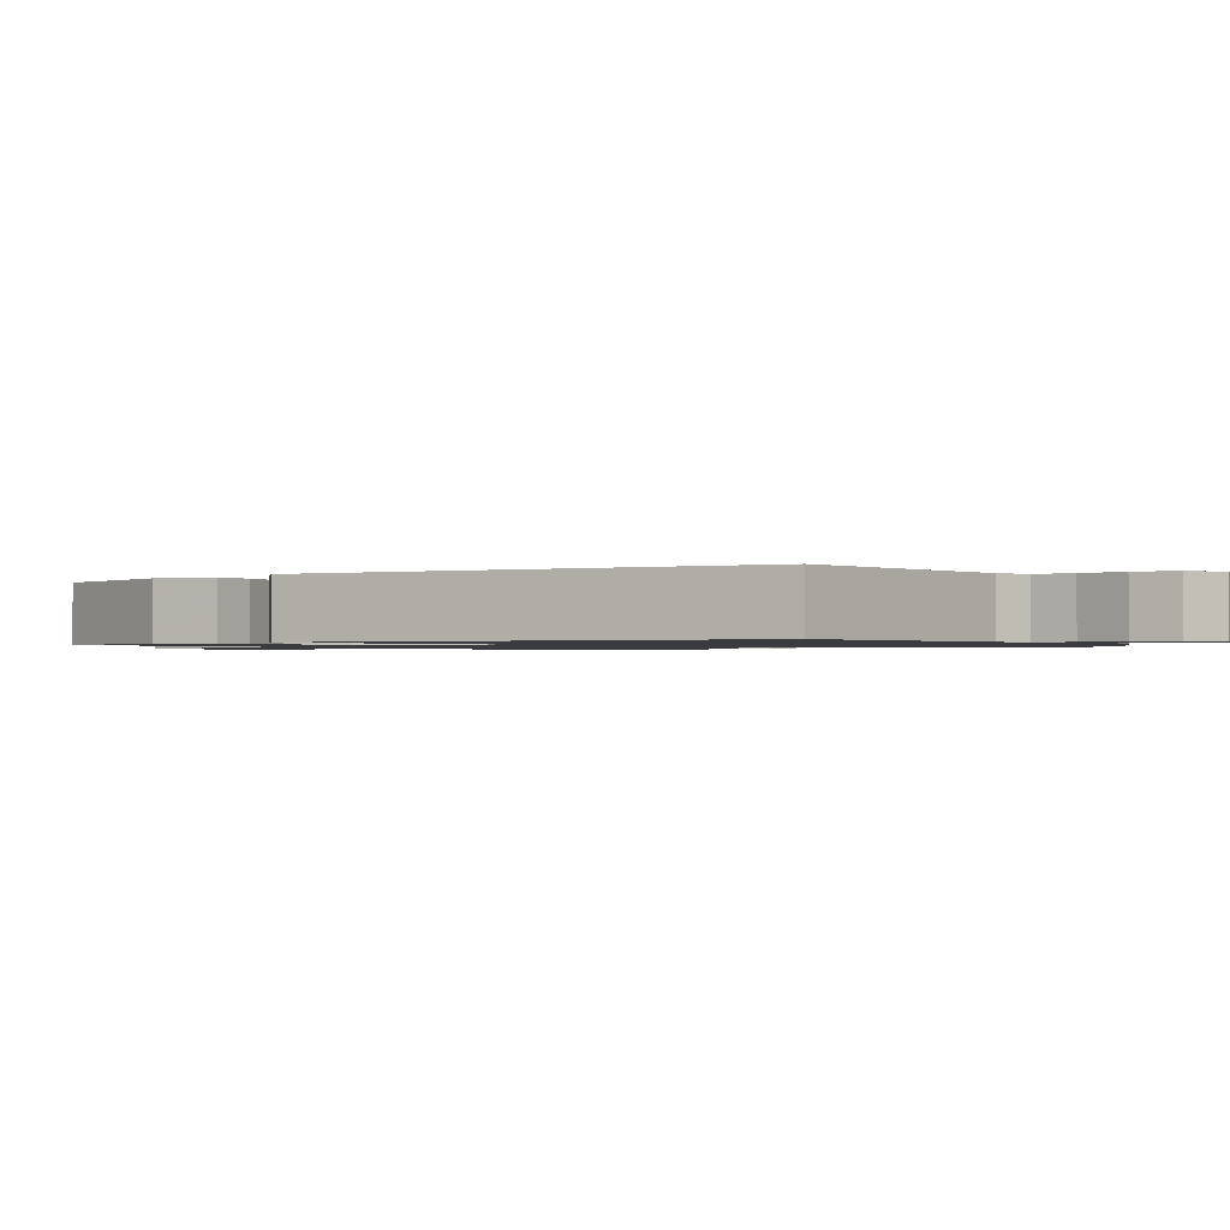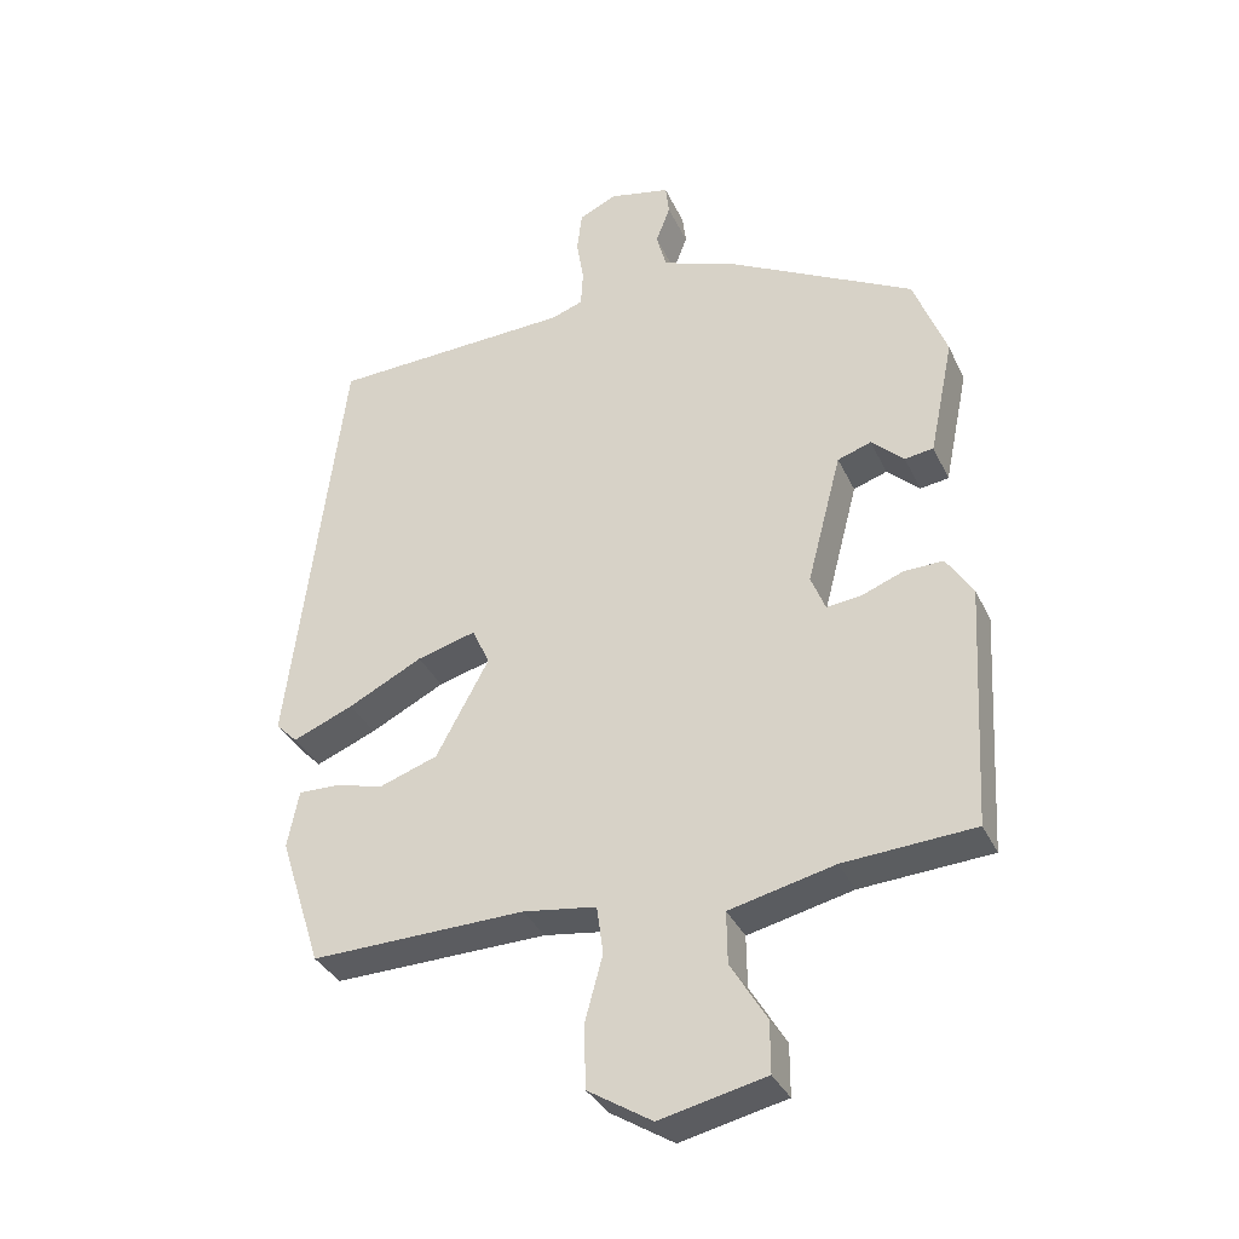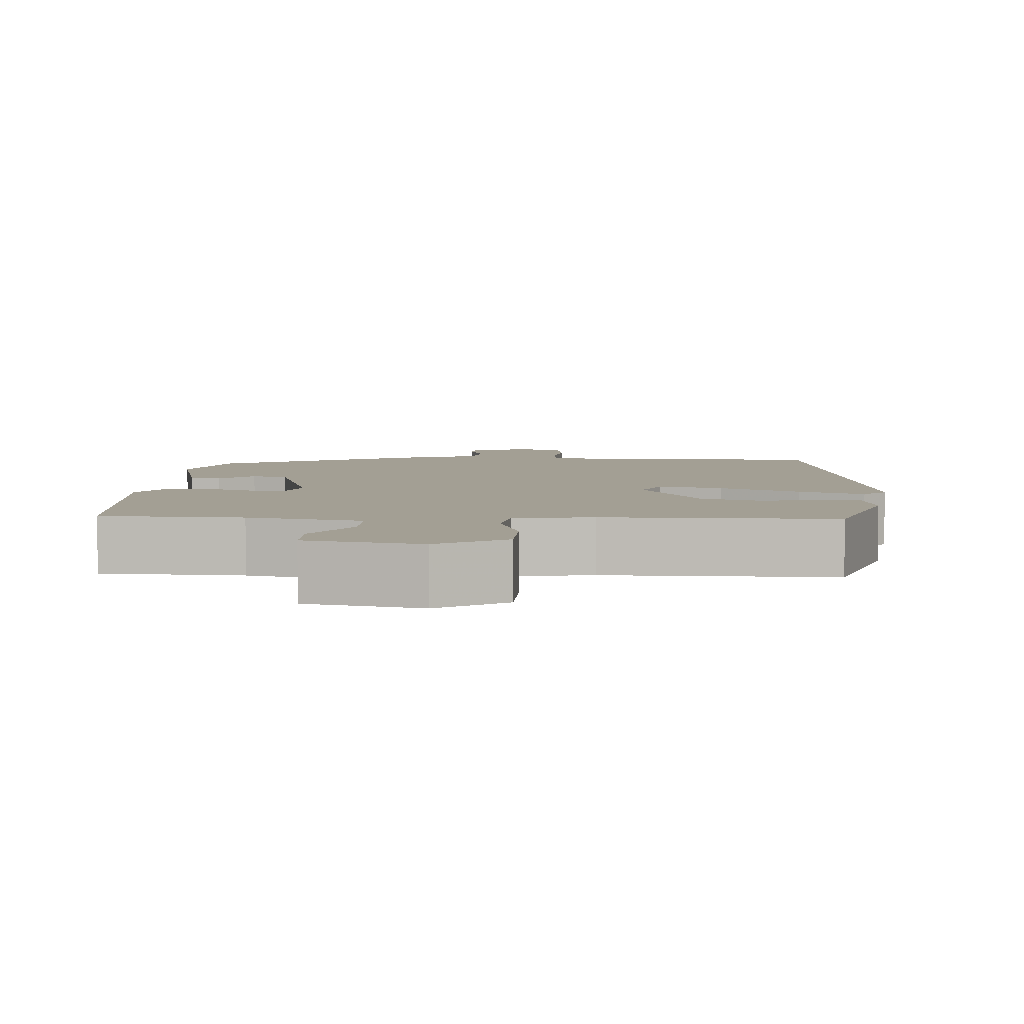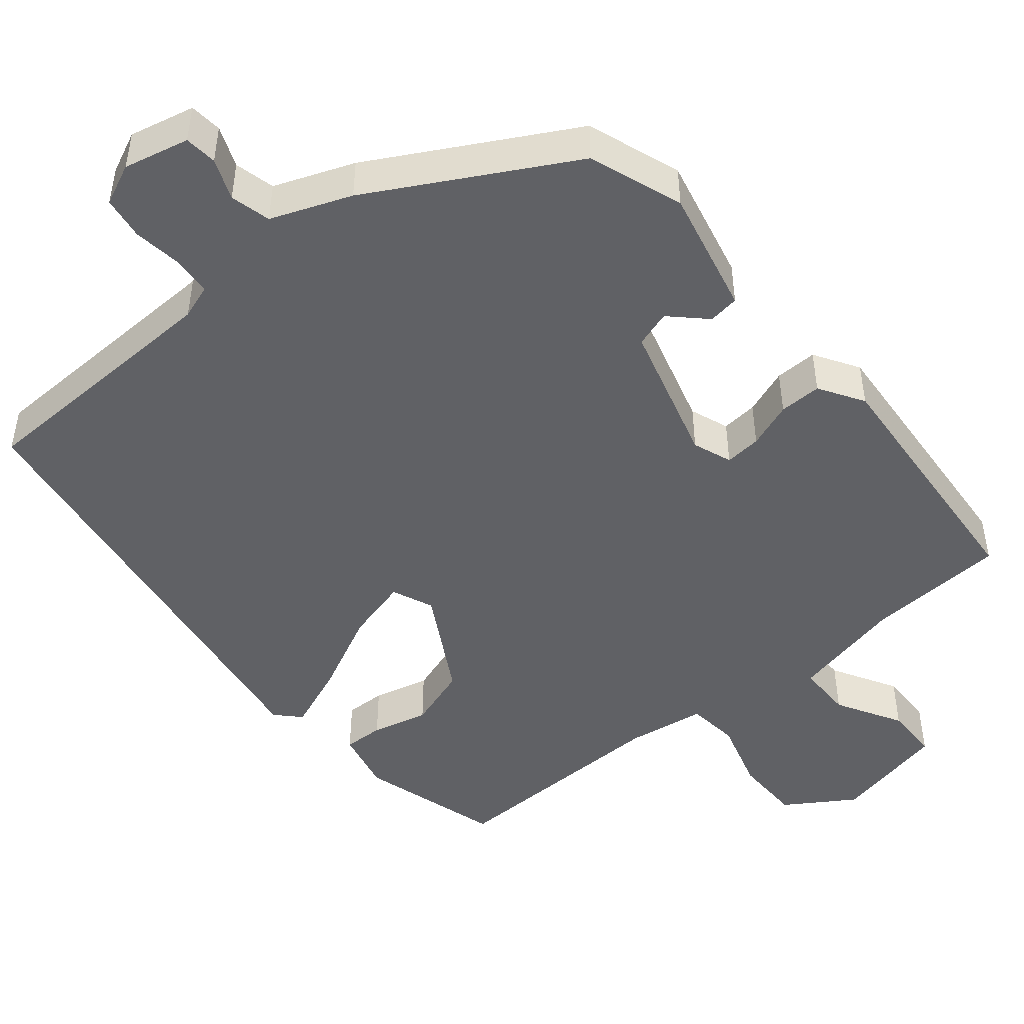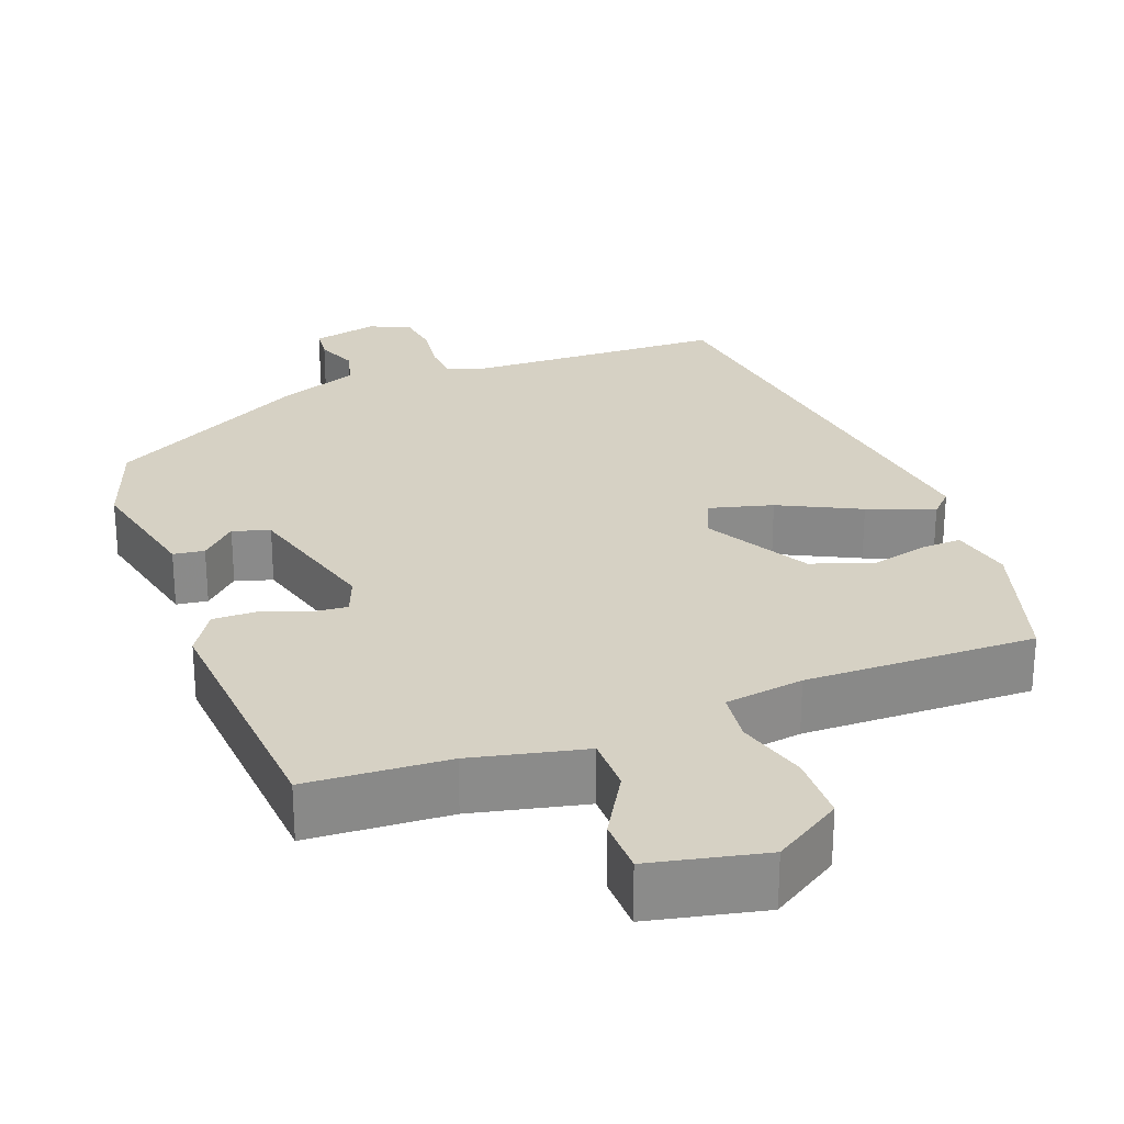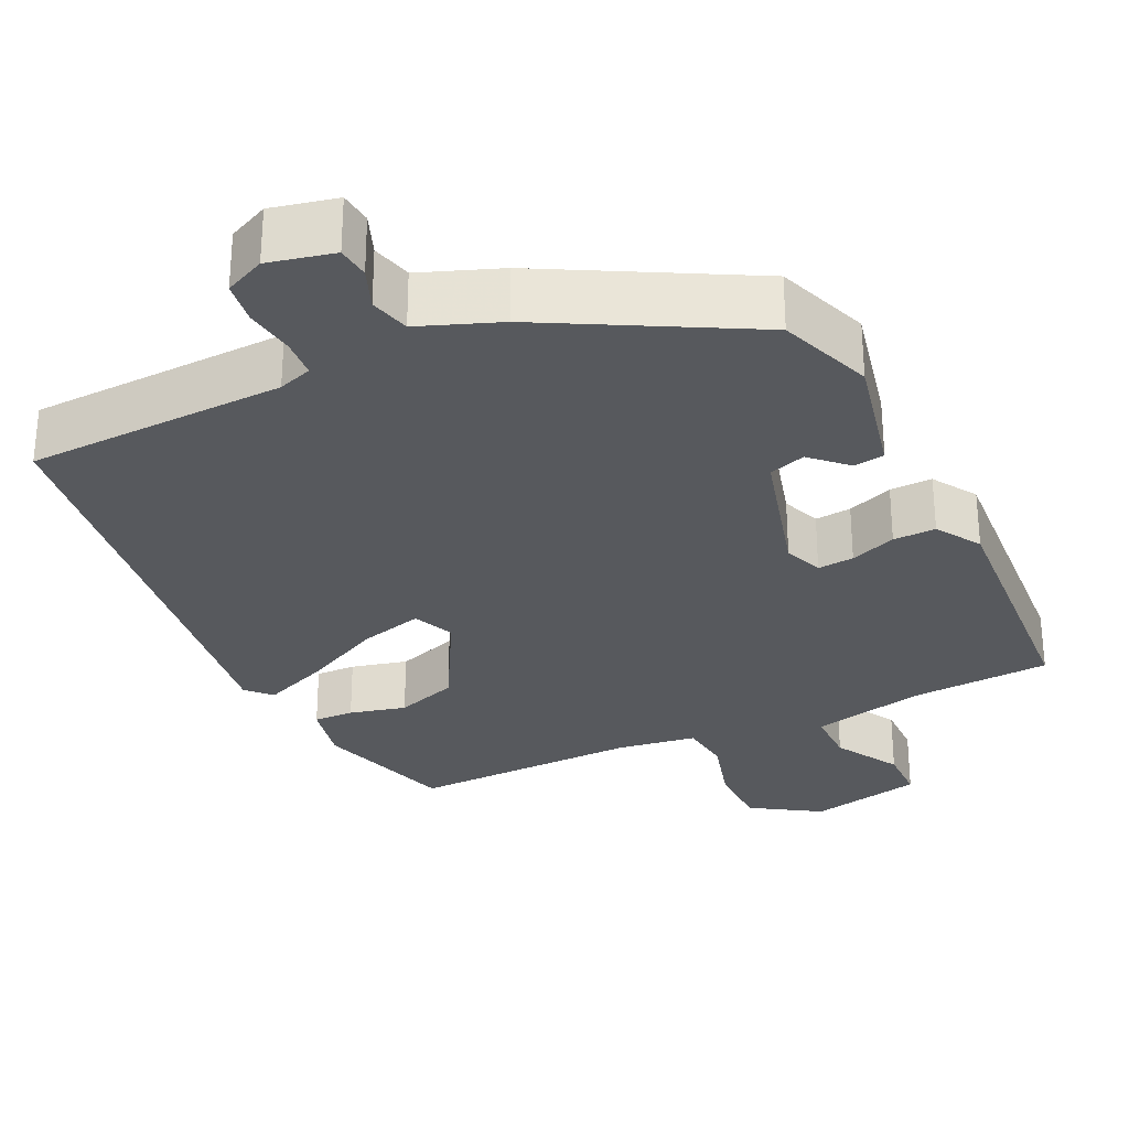
<metadata>
{"format":"obj","ext":"obj","renderer":"f3d","projection":"perspective","resolution":1024,"background":"white","views":[{"elev":-1.1,"azim":-54.0,"up":"+Y"},{"elev":-34.5,"azim":22.4,"up":"+Z"},{"elev":5.3,"azim":-177.7,"up":"+Y"},{"elev":-47.8,"azim":38.5,"up":"+Y"},{"elev":26.7,"azim":158.5,"up":"+Y"},{"elev":-29.6,"azim":24.8,"up":"+Y"}]}
</metadata>
<code>
v -0.409 0.07 0.51
v -0.073 0.07 0.526
v -0.029 0.07 0.542
v -0.026 0.07 0.593
v -0.036 0.07 0.656
v -0.029 0.07 0.712
v 0.023 0.07 0.737
v 0.108 0.07 0.719
v 0.113 0.07 0.677
v 0.093 0.07 0.624
v 0.107 0.07 0.572
v 0.211 0.07 0.534
v 0.471 0.07 0.397
v 0.517 0.07 0.276
v 0.483 0.07 0.112
v 0.443 0.07 0.106
v 0.398 0.07 0.148
v 0.351 0.07 0.132
v 0.303 0.07 -0.052
v 0.323 0.07 -0.102
v 0.37 0.07 -0.097
v 0.429 0.07 -0.074
v 0.484 0.07 -0.072
v 0.521 0.07 -0.129
v 0.502 0.07 -0.468
v 0.32 0.07 -0.481
v 0.174 0.07 -0.516
v 0.175 0.07 -0.588
v 0.225 0.07 -0.671
v 0.225 0.07 -0.742
v 0.078 0.07 -0.776
v -0.011 0.07 -0.721
v -0.014 0.07 -0.634
v 0.011 0.07 -0.542
v 0.002 0.07 -0.475
v -0.1 0.07 -0.461
v -0.397 0.07 -0.47
v -0.455 0.07 -0.289
v -0.439 0.07 -0.209
v -0.387 0.07 -0.21
v -0.314 0.07 -0.227
v -0.234 0.07 -0.199
v -0.161 0.07 -0.063
v -0.185 0.07 -0.01
v -0.267 0.07 -0.033
v -0.37 0.07 -0.086
v -0.454 0.07 -0.121
v -0.484 0.07 -0.091
v -0.409 0 0.51
v -0.073 0 0.526
v -0.029 0 0.542
v -0.026 0 0.593
v -0.036 0 0.656
v -0.029 0 0.712
v 0.023 0 0.737
v 0.108 0 0.719
v 0.113 0 0.677
v 0.093 0 0.624
v 0.107 0 0.572
v 0.211 0 0.534
v 0.471 0 0.397
v 0.517 0 0.276
v 0.483 0 0.112
v 0.443 0 0.106
v 0.398 0 0.148
v 0.351 0 0.132
v 0.303 0 -0.052
v 0.323 0 -0.102
v 0.37 0 -0.097
v 0.429 0 -0.074
v 0.484 0 -0.072
v 0.521 0 -0.129
v 0.502 0 -0.468
v 0.32 0 -0.481
v 0.174 0 -0.516
v 0.175 0 -0.588
v 0.225 0 -0.671
v 0.225 0 -0.742
v 0.078 0 -0.776
v -0.011 0 -0.721
v -0.014 0 -0.634
v 0.011 0 -0.542
v 0.002 0 -0.475
v -0.1 0 -0.461
v -0.397 0 -0.47
v -0.455 0 -0.289
v -0.439 0 -0.209
v -0.387 0 -0.21
v -0.314 0 -0.227
v -0.234 0 -0.199
v -0.161 0 -0.063
v -0.185 0 -0.01
v -0.267 0 -0.033
v -0.37 0 -0.086
v -0.454 0 -0.121
v -0.484 0 -0.091
f 45 46 47 48
f 44 45 48 1
f 43 44 1 2
f 38 39 40 41
f 36 37 38 41
f 35 36 41 42
f 31 32 33 34
f 31 34 35
f 28 29 30 31
f 27 28 31 35
f 26 27 35 42
f 21 22 23 24
f 20 21 24 25
f 14 15 16 17
f 14 17 18
f 11 12 13 14
f 11 14 18
f 7 8 9 10
f 7 10 11
f 4 5 6 7
f 3 4 7 11
f 43 2 3 11
f 25 26 42 43
f 20 25 43
f 19 20 43
f 11 18 19 43
f 96 95 94 93
f 49 96 93 92
f 50 49 92 91
f 89 88 87 86
f 89 86 85 84
f 90 89 84 83
f 82 81 80 79
f 83 82 79
f 79 78 77 76
f 83 79 76 75
f 90 83 75 74
f 72 71 70 69
f 73 72 69 68
f 65 64 63 62
f 66 65 62
f 62 61 60 59
f 66 62 59
f 58 57 56 55
f 59 58 55
f 55 54 53 52
f 59 55 52 51
f 59 51 50 91
f 91 90 74 73
f 91 73 68
f 91 68 67
f 91 67 66 59
f 1 49 50 2
f 2 50 51 3
f 3 51 52 4
f 4 52 53 5
f 5 53 54 6
f 6 54 55 7
f 7 55 56 8
f 8 56 57 9
f 9 57 58 10
f 10 58 59 11
f 11 59 60 12
f 12 60 61 13
f 13 61 62 14
f 14 62 63 15
f 15 63 64 16
f 16 64 65 17
f 17 65 66 18
f 18 66 67 19
f 19 67 68 20
f 20 68 69 21
f 21 69 70 22
f 22 70 71 23
f 23 71 72 24
f 24 72 73 25
f 25 73 74 26
f 26 74 75 27
f 27 75 76 28
f 28 76 77 29
f 29 77 78 30
f 30 78 79 31
f 31 79 80 32
f 32 80 81 33
f 33 81 82 34
f 34 82 83 35
f 35 83 84 36
f 36 84 85 37
f 37 85 86 38
f 38 86 87 39
f 39 87 88 40
f 40 88 89 41
f 41 89 90 42
f 42 90 91 43
f 43 91 92 44
f 44 92 93 45
f 45 93 94 46
f 46 94 95 47
f 47 95 96 48
f 48 96 49 1

</code>
